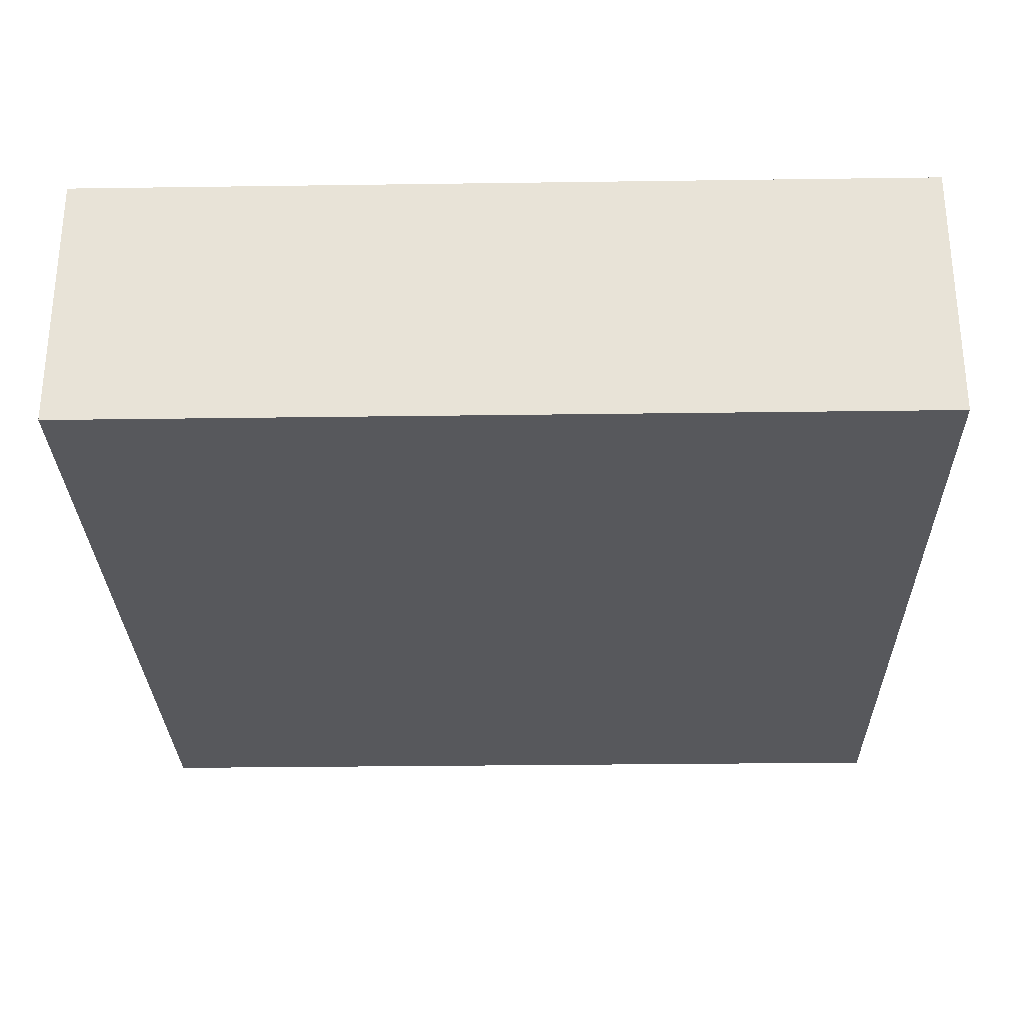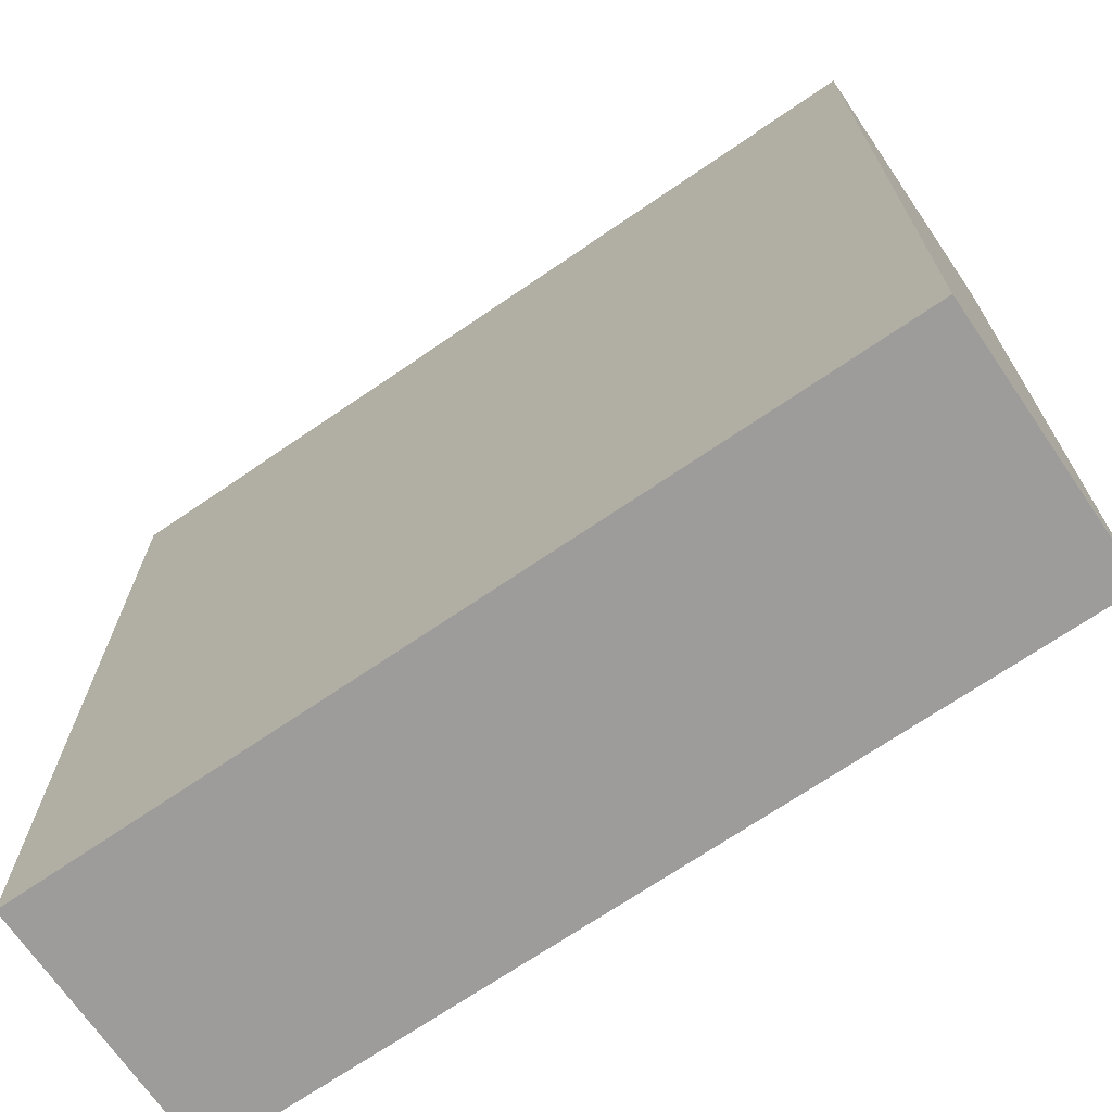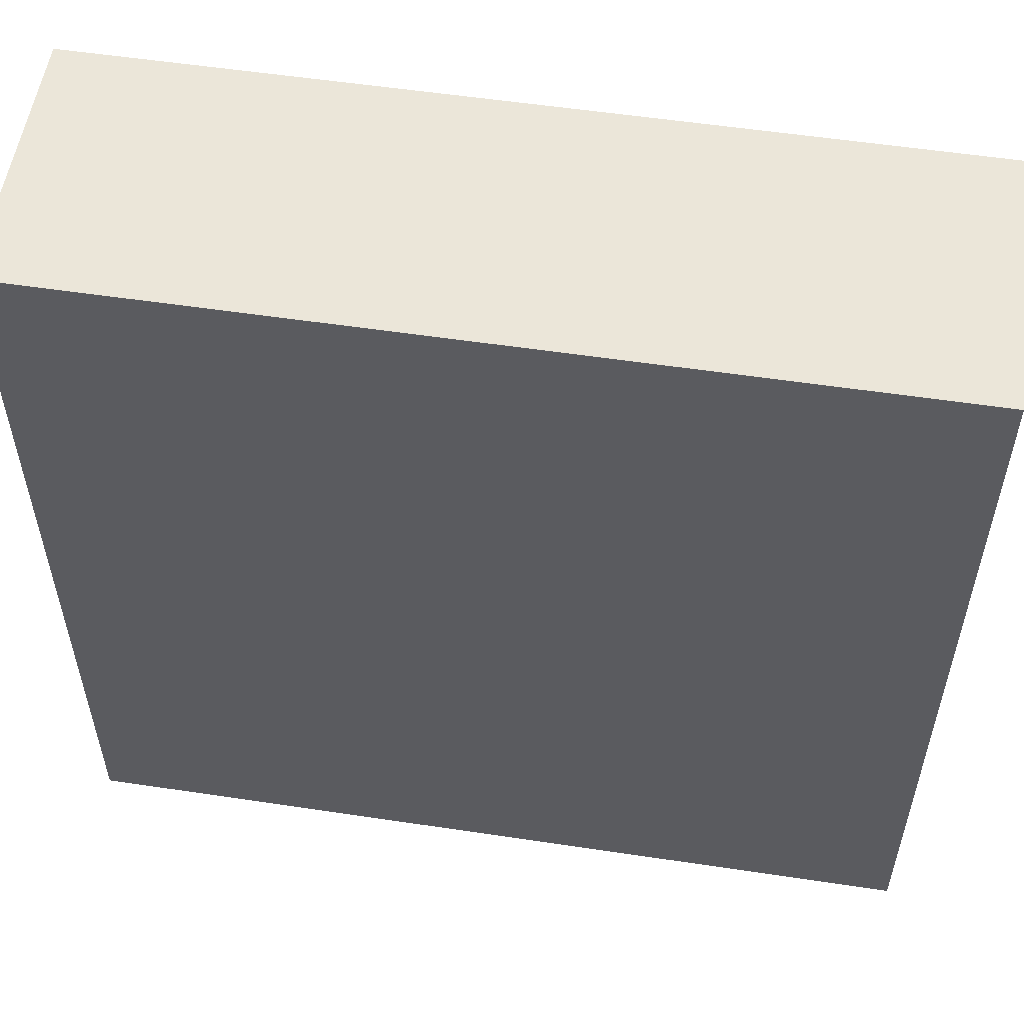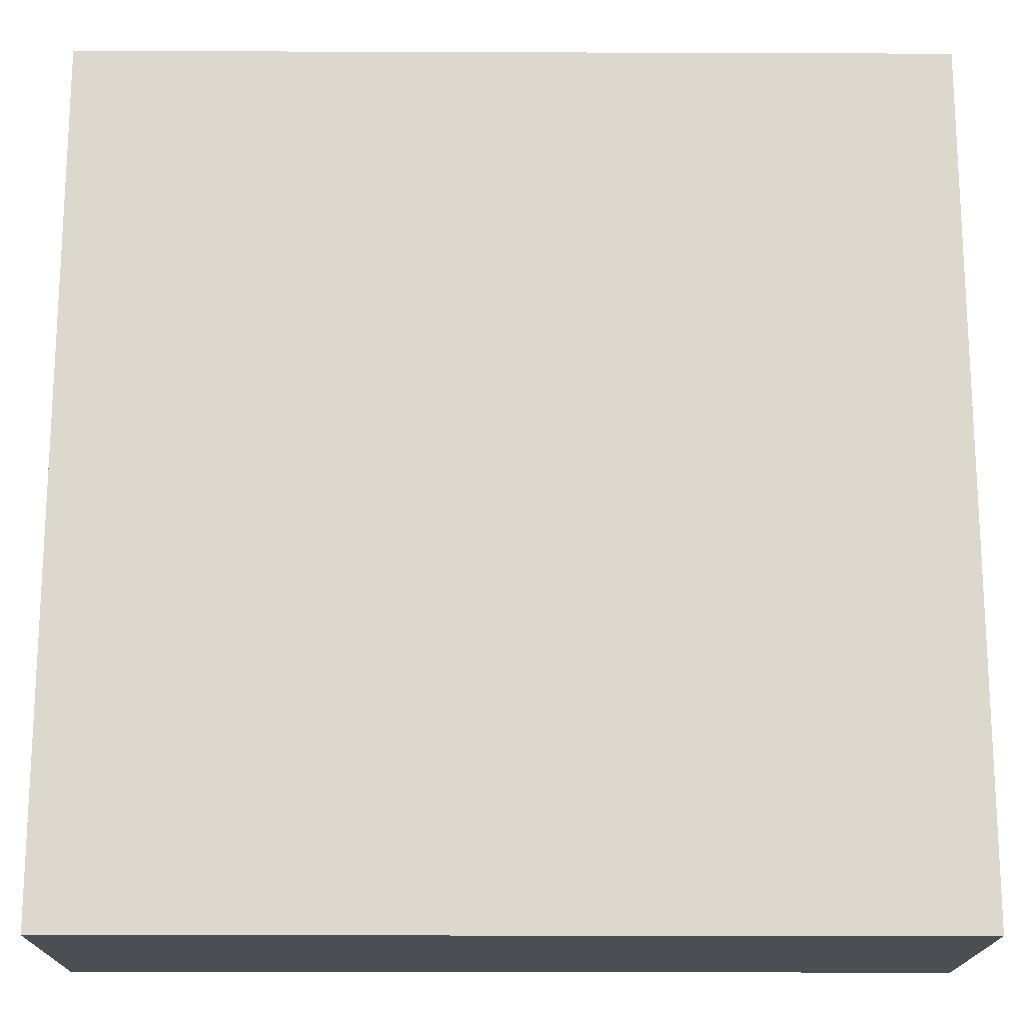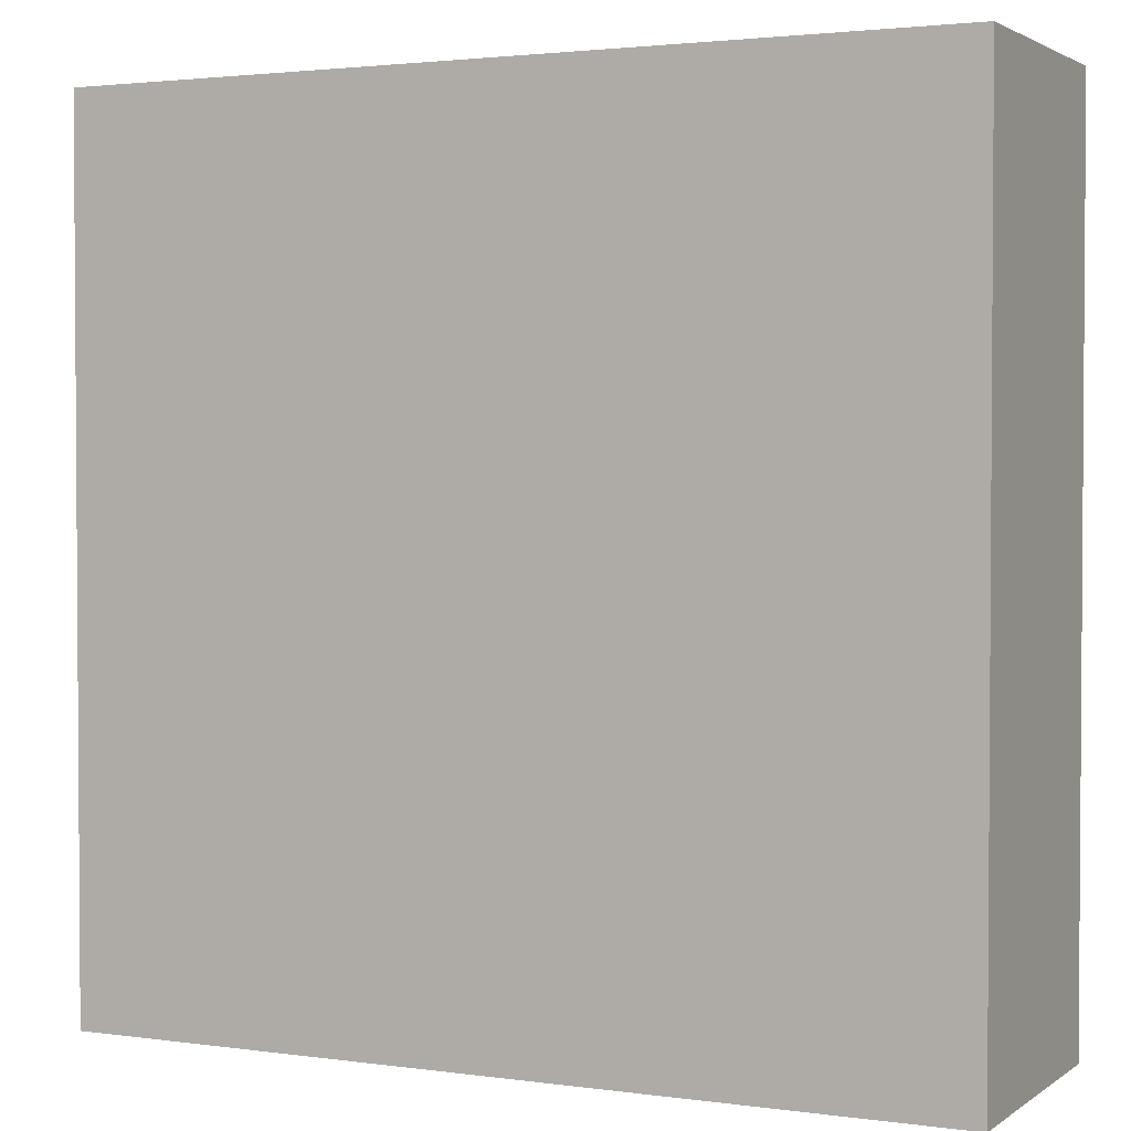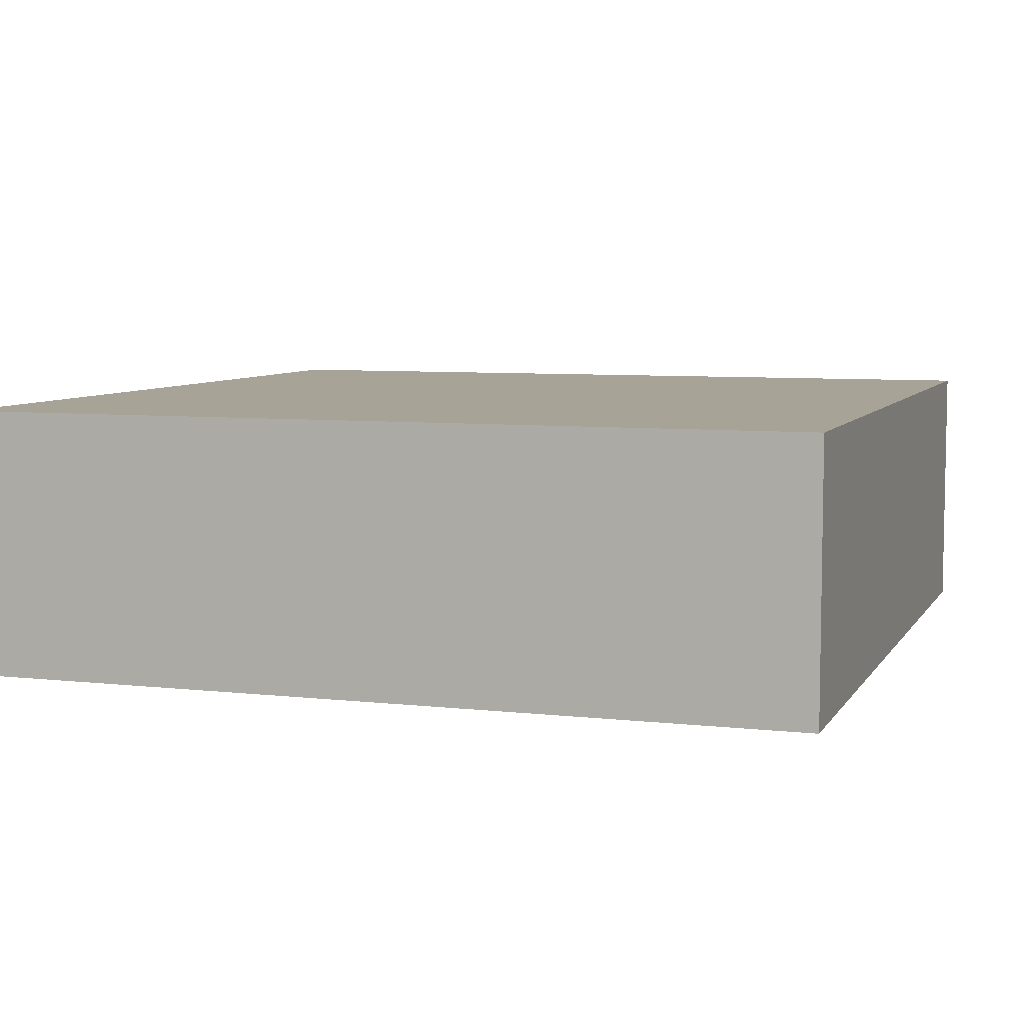
<metadata>
{"format":"obj","ext":"obj","renderer":"f3d","projection":"perspective","resolution":1024,"background":"white","views":[{"elev":-28.7,"azim":1.2,"up":"+Y"},{"elev":-70.0,"azim":-145.6,"up":"+Z"},{"elev":55.4,"azim":9.0,"up":"+Z"},{"elev":-17.4,"azim":179.6,"up":"+Z"},{"elev":2.3,"azim":25.9,"up":"+Z"},{"elev":6.7,"azim":108.5,"up":"+Y"}]}
</metadata>
<code>
g gate-consoles-c-01-02-trigger
v 0.4031 -0.125 0.4031
v 0.4031 -0.125 -0.4031
v -0.4031 -0.125 0.4031
v -0.4031 -0.125 -0.4031
v 0.4031 0.125 -0.4031
v -0.4031 0.125 0.4031
v -0.4031 0.125 -0.4031
v 0.4031 0.125 0.4031
v 0.4031 0.125 0.4031
v -0.4031 -0.125 0.4031
v -0.4031 0.125 0.4031
v 0.4031 -0.125 0.4031
v 0.4031 0.125 0.4031
v 0.4031 0.125 -0.4031
v 0.4031 -0.125 -0.4031
v 0.4031 -0.125 0.4031
v -0.4031 0.125 -0.4031
v 0.4031 -0.125 -0.4031
v 0.4031 0.125 -0.4031
v -0.4031 -0.125 -0.4031
v -0.4031 0.125 0.4031
v -0.4031 -0.125 -0.4031
v -0.4031 0.125 -0.4031
v -0.4031 -0.125 0.4031
g gate-consoles-c-01-02-trigger_0
f 3 2 1
f 4 2 3
f 7 6 5
f 6 8 5
f 11 10 9
f 10 12 9
f 15 14 13
f 13 16 15
f 19 18 17
f 18 20 17
f 23 22 21
f 22 24 21

</code>
